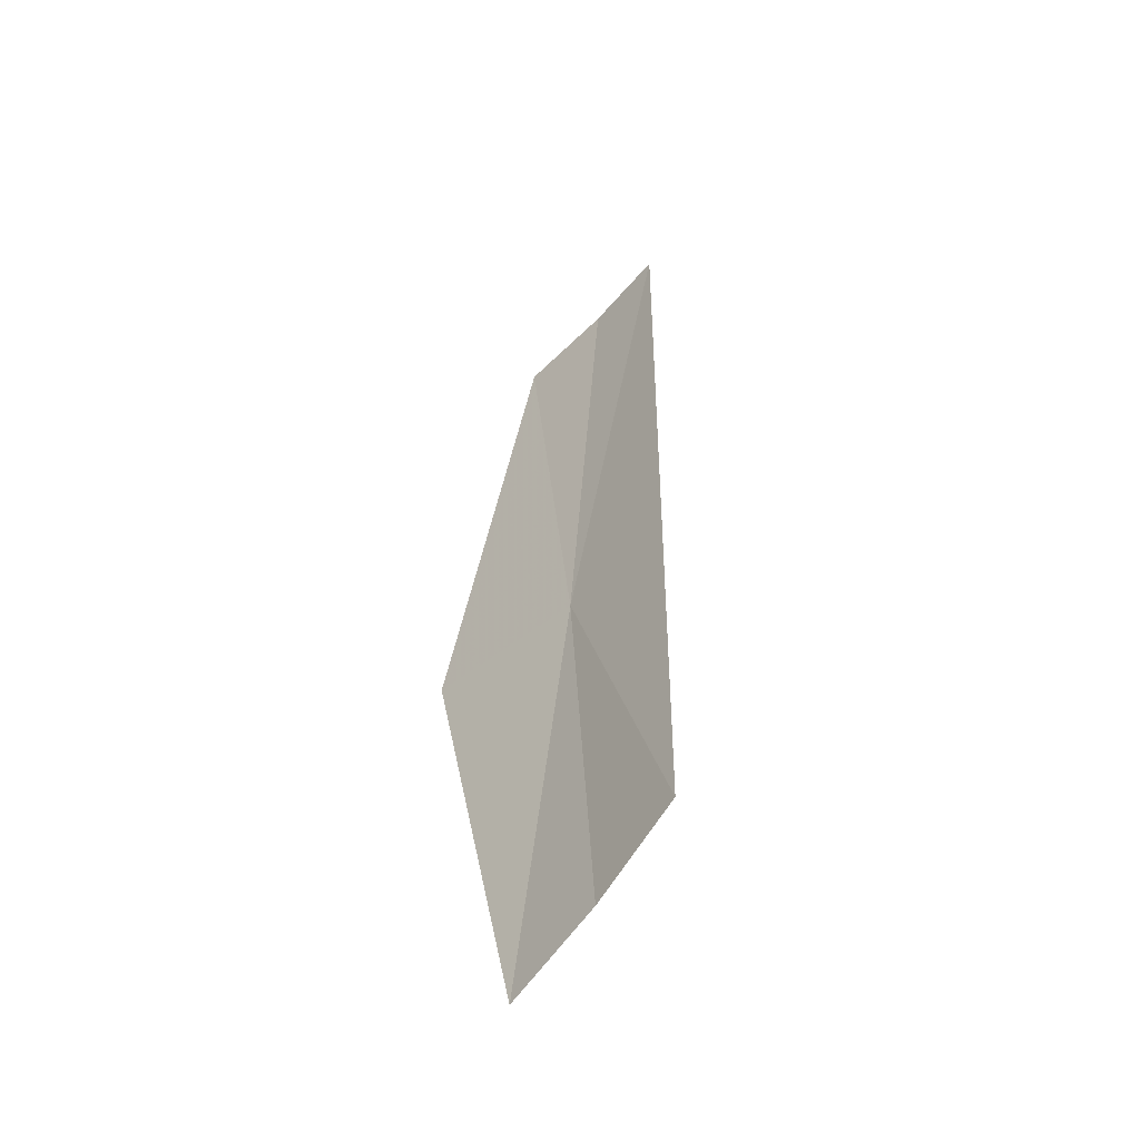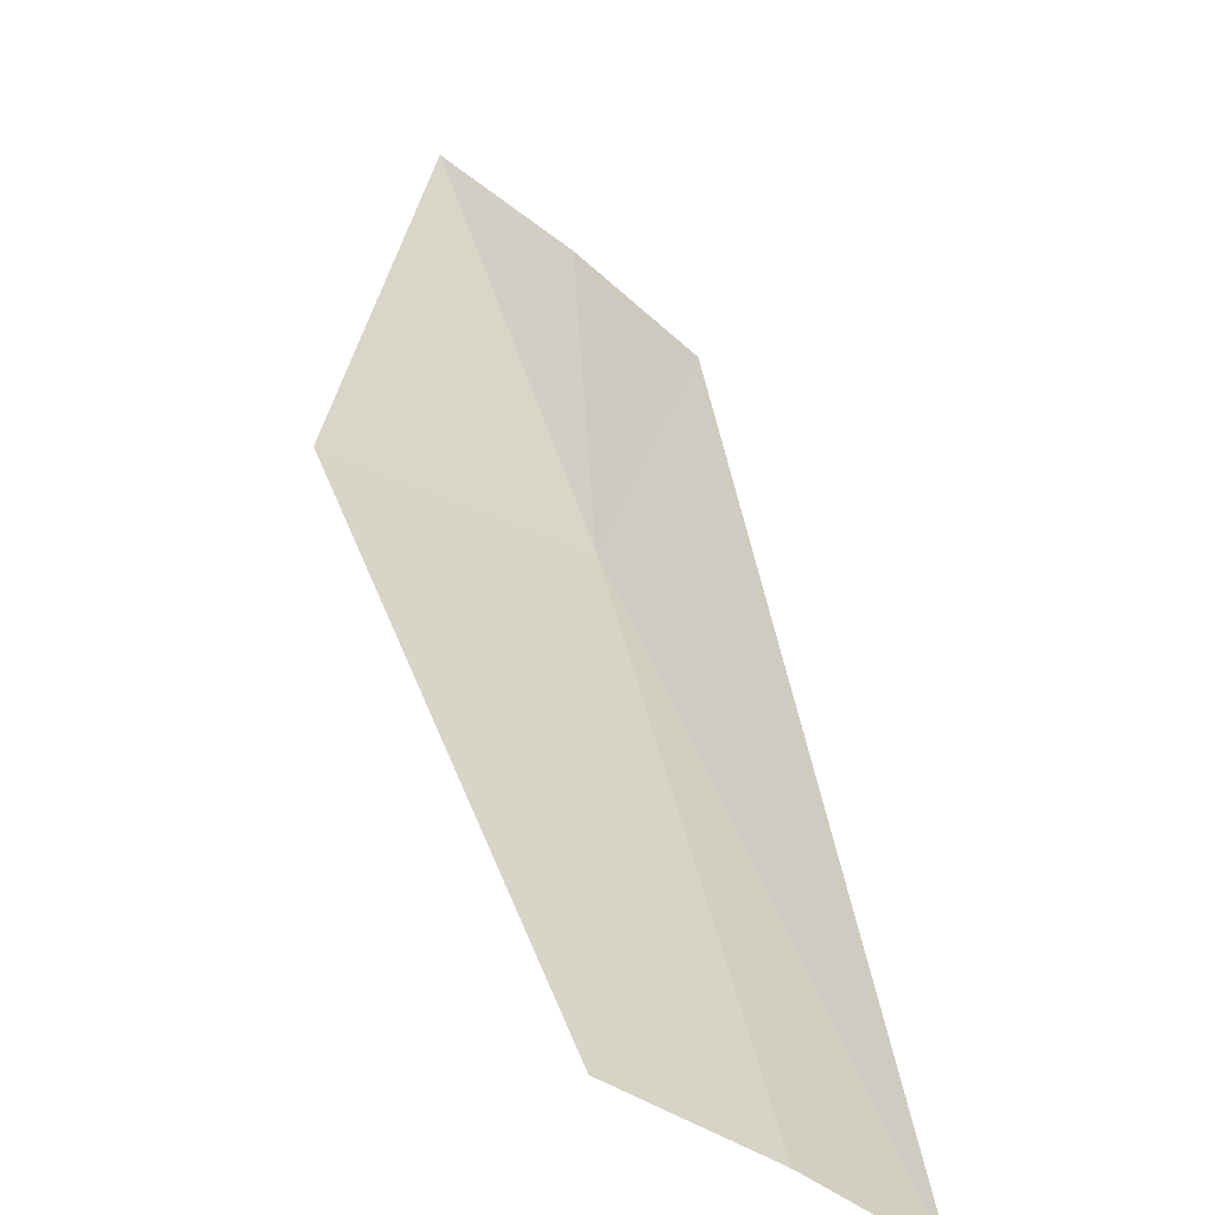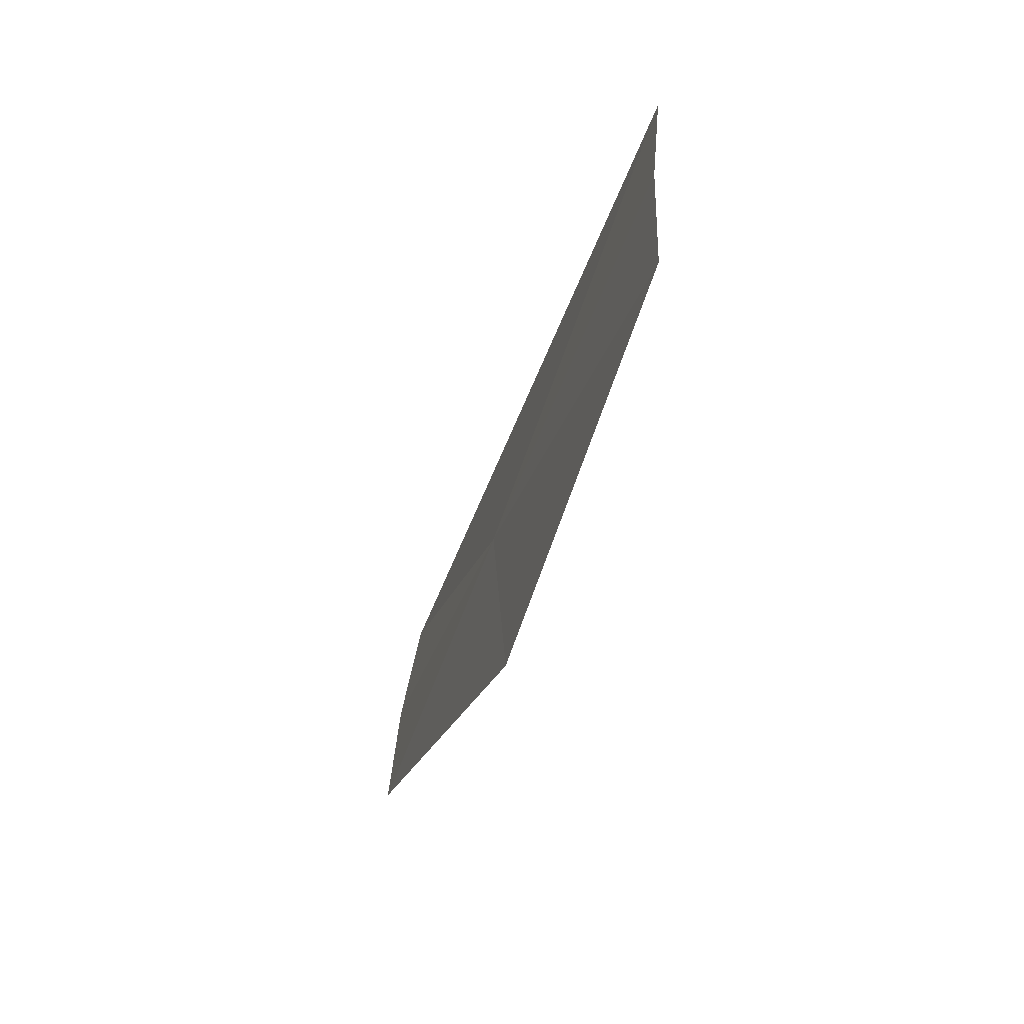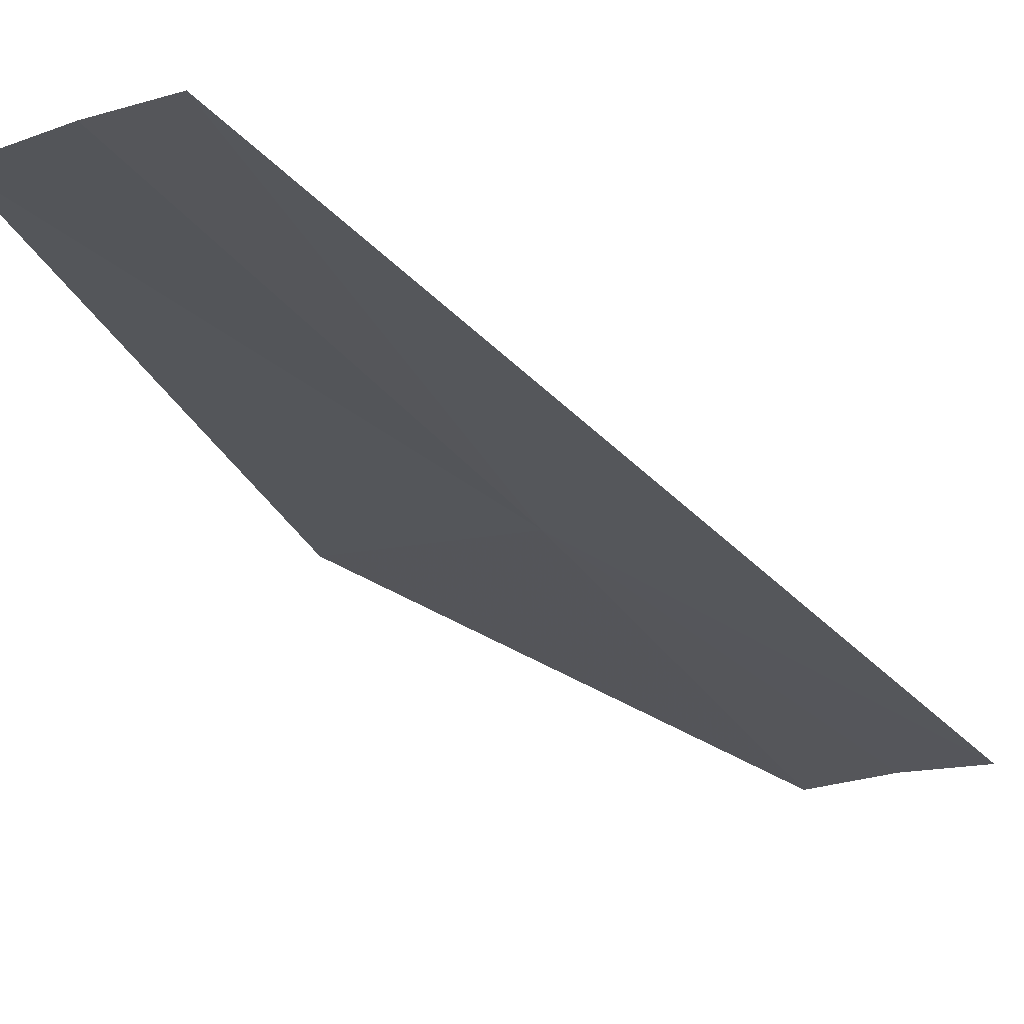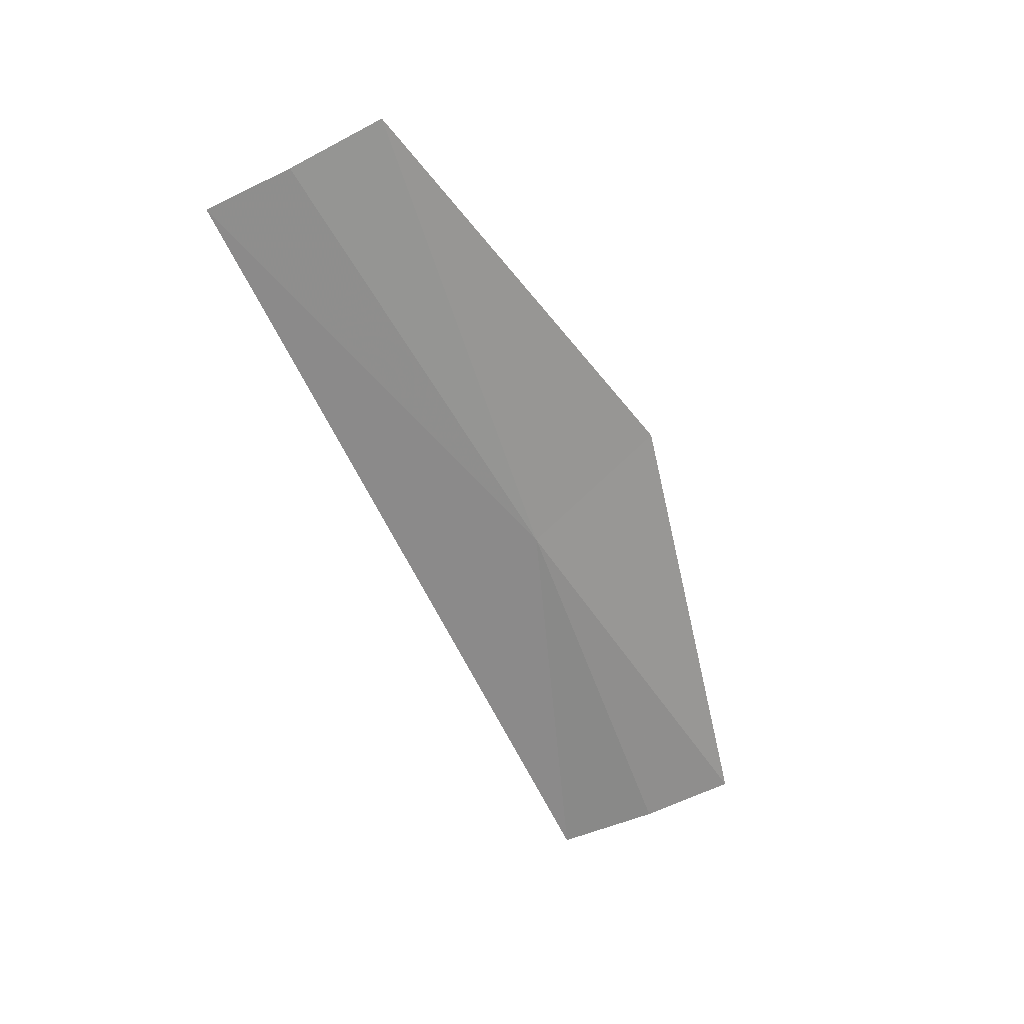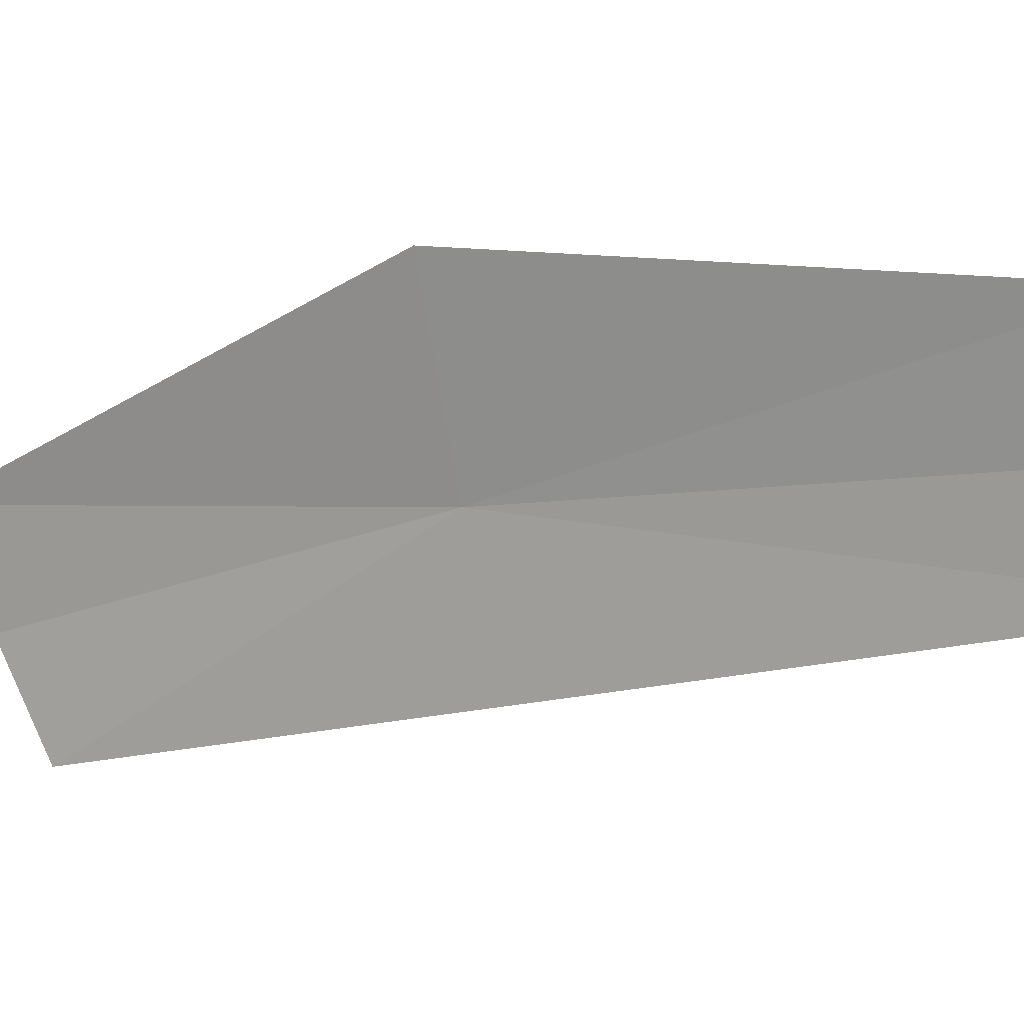
<metadata>
{"format":"obj","ext":"obj","renderer":"f3d","projection":"perspective","resolution":1024,"background":"white","views":[{"elev":-78.1,"azim":15.1,"up":"+Z"},{"elev":8.0,"azim":0.5,"up":"+Y"},{"elev":68.7,"azim":-118.0,"up":"+Z"},{"elev":-59.2,"azim":44.5,"up":"+Y"},{"elev":41.9,"azim":118.2,"up":"+Z"},{"elev":-56.6,"azim":-56.2,"up":"+Y"}]}
</metadata>
<code>
v 42.69 31.82 1.774
v 42.04 32.1 2.051
v 42.7 31.08 3.848
v 43.09 30.87 3.758
v 43.41 30.67 3.676
v 42.97 32.16 0.004684
v 42.61 32.47 0.00468
v 42.23 32.74 0.004679
f 1 3 2
f 1 4 3
f 1 7 6
f 1 2 8
f 1 6 5
f 1 5 4
f 1 8 7

</code>
